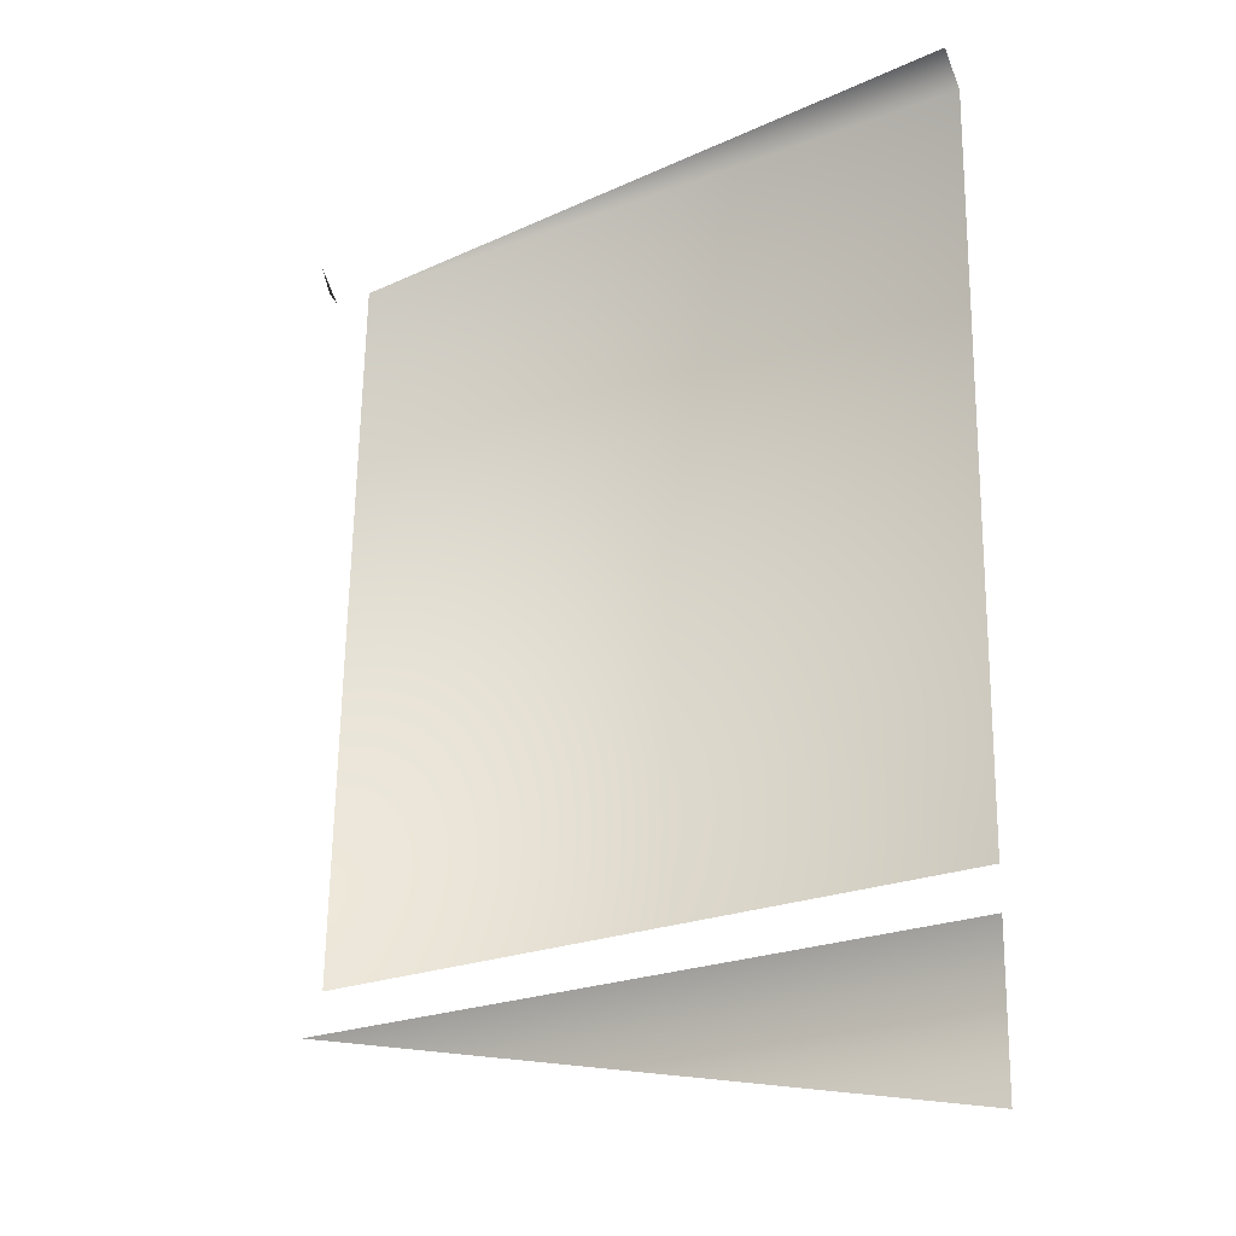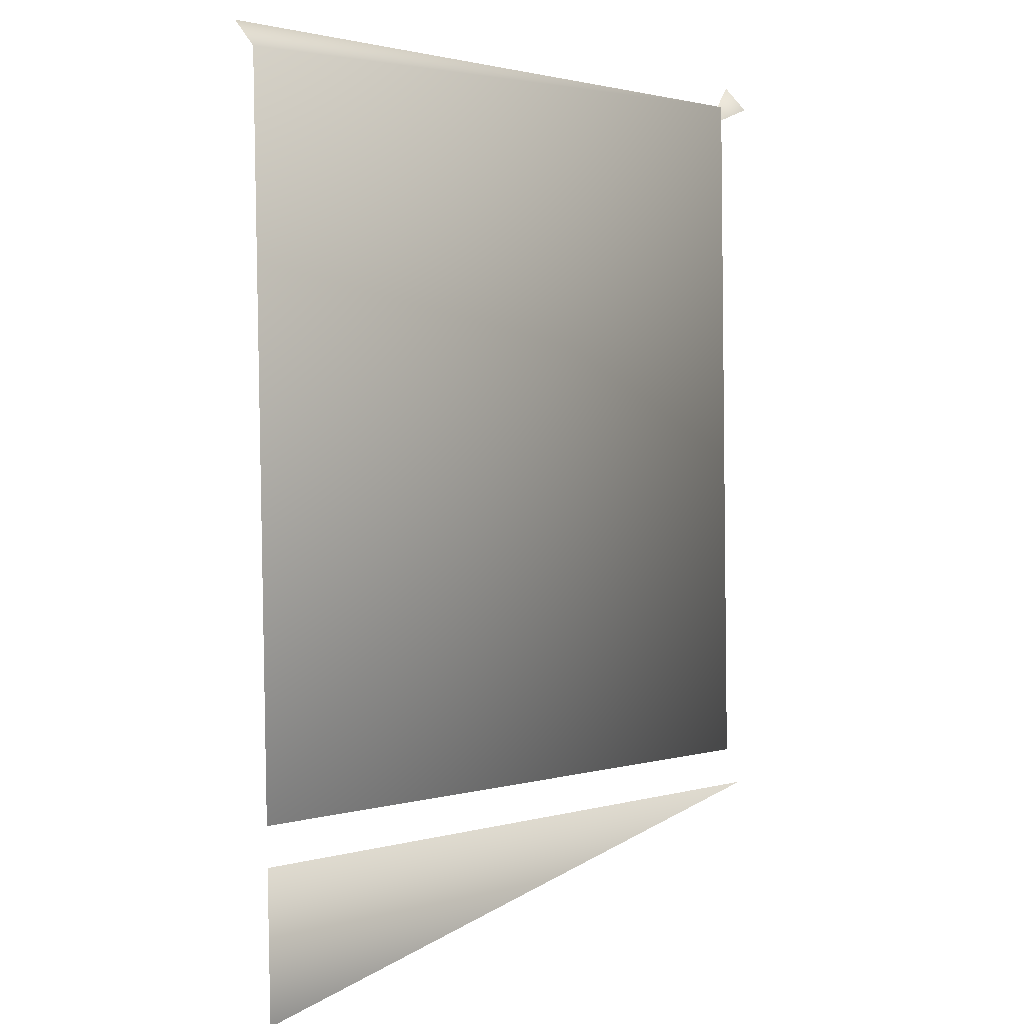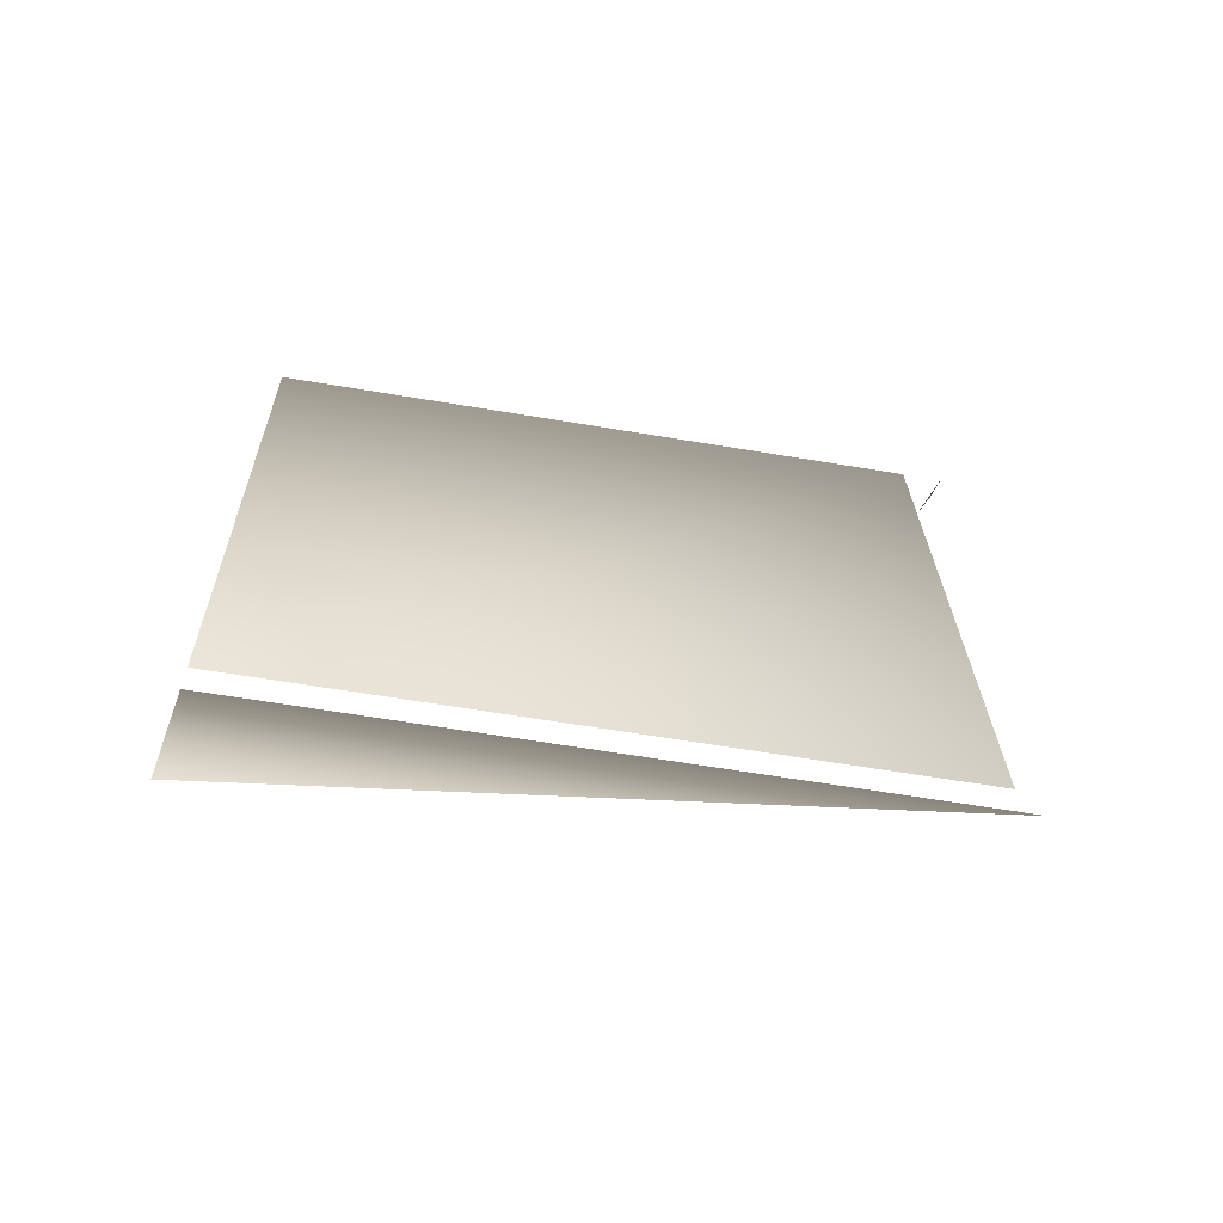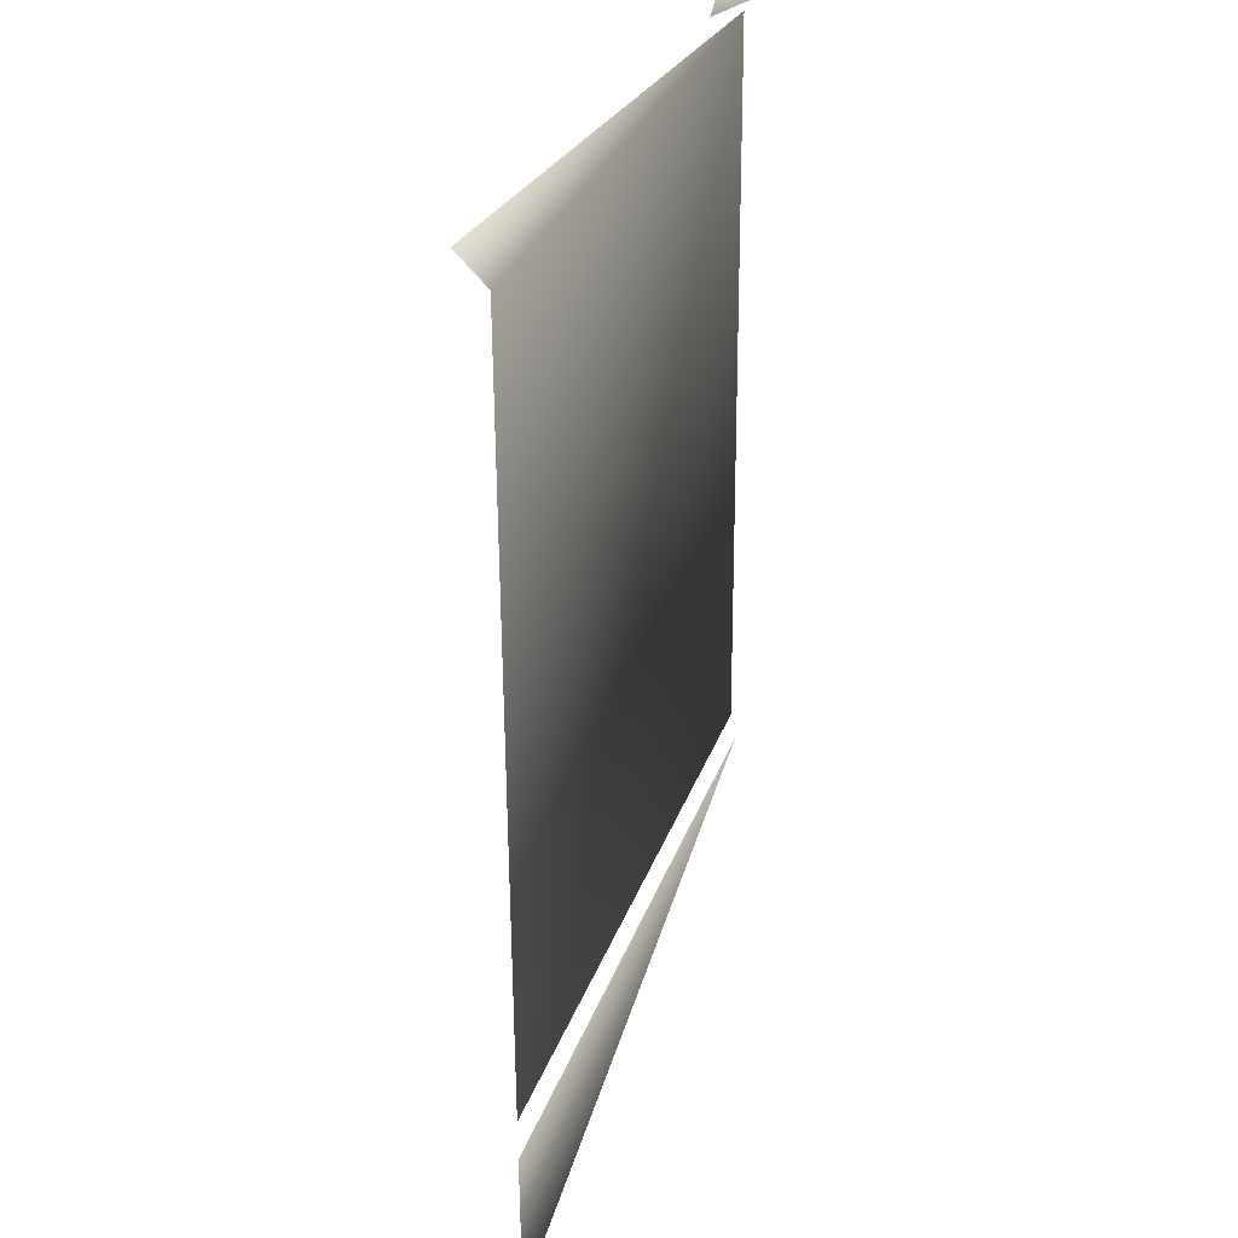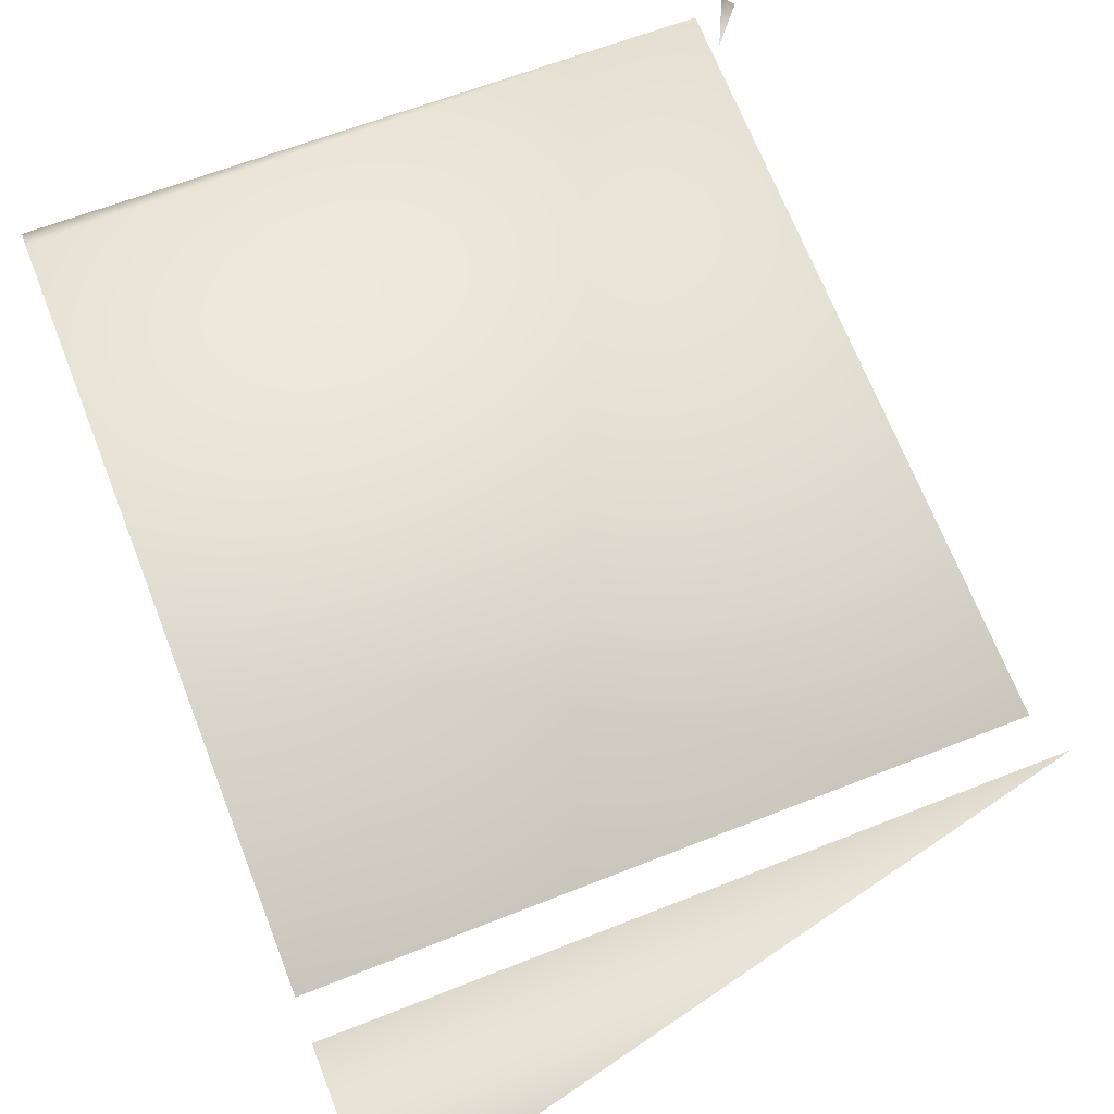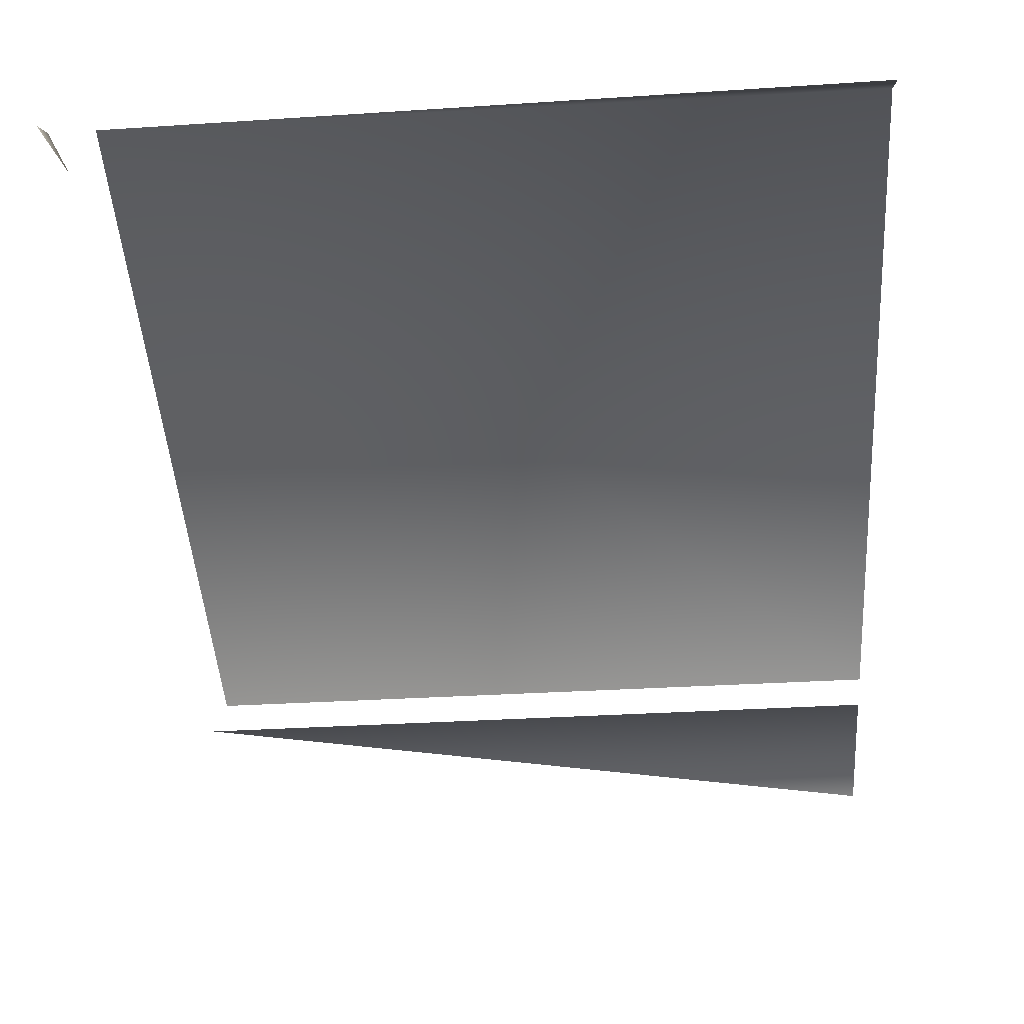
<metadata>
{"format":"obj","ext":"obj","renderer":"f3d","projection":"perspective","resolution":1024,"background":"white","views":[{"elev":-26.5,"azim":31.7,"up":"+Z"},{"elev":1.7,"azim":137.2,"up":"+Z"},{"elev":-67.4,"azim":170.3,"up":"+Z"},{"elev":29.2,"azim":107.6,"up":"+Z"},{"elev":68.8,"azim":159.6,"up":"+Y"},{"elev":-44.8,"azim":4.7,"up":"+Y"}]}
</metadata>
<code>
v 0.09108 -0.1747 0.567
v 0.09103 -0.1723 0.5647
v 0.03605 -0.1723 0.5656
v 0.08995 -0.1723 0.5029
v 0.03497 -0.1723 0.5039
v 0.03434 -0.1754 0.5644
v 0.03272 -0.1747 0.568
v 0.03268 -0.1723 0.5657
v 0.03323 -0.1723 0.5006
v 0.0899 -0.1723 0.4996
v 0.08967 -0.1723 0.4867
f 2 3 1
f 4 3 2
f 4 5 3
f 8 7 6
f 11 9 10
f 1 3 2
f 2 3 4
f 3 5 4
f 6 7 8
f 10 9 11

</code>
